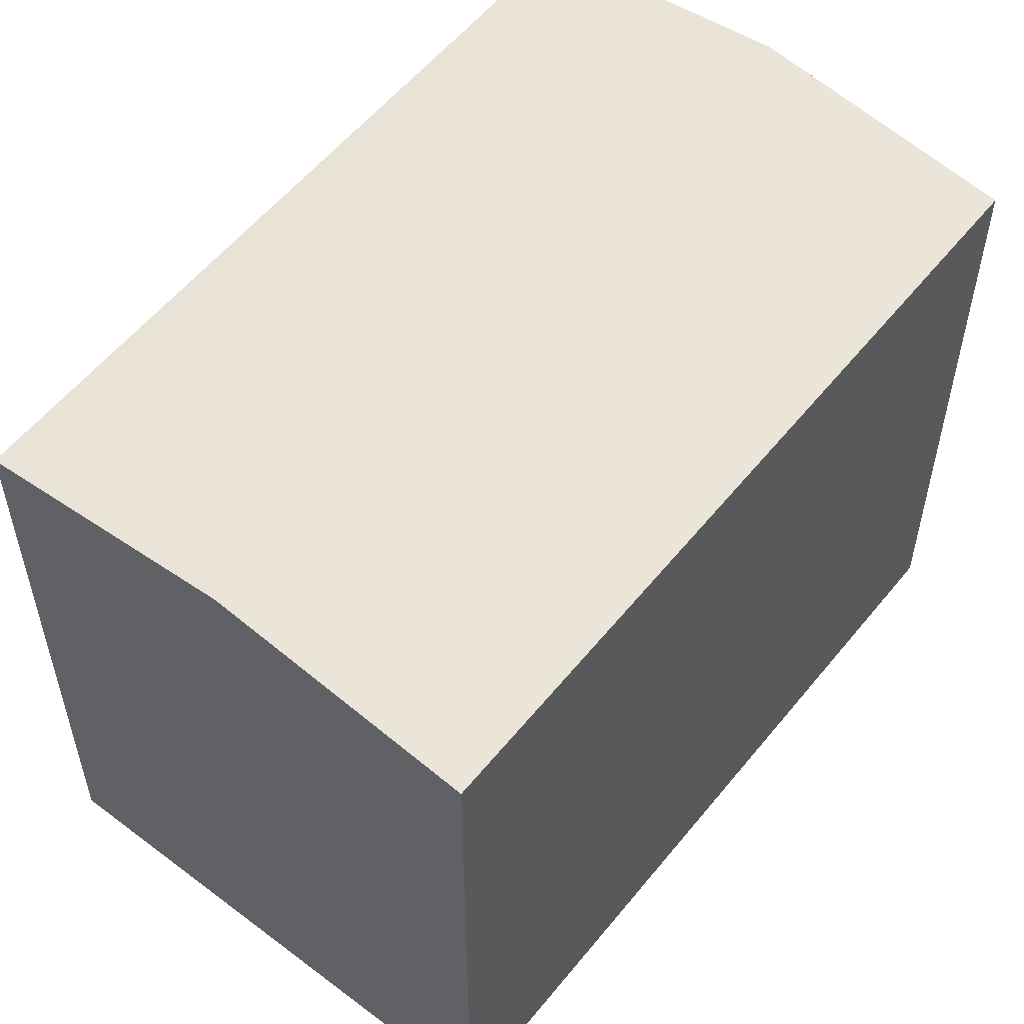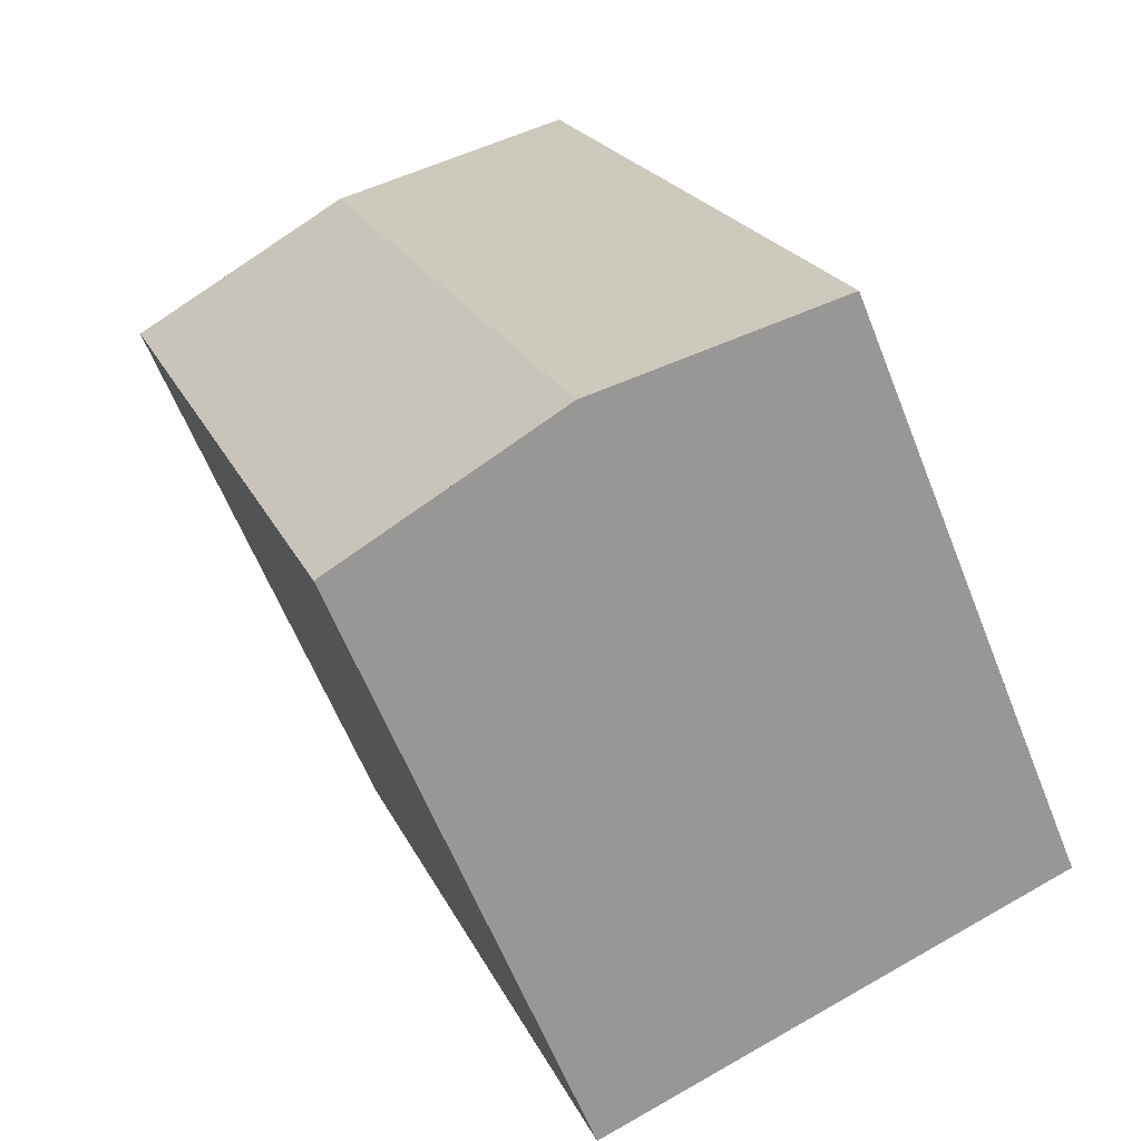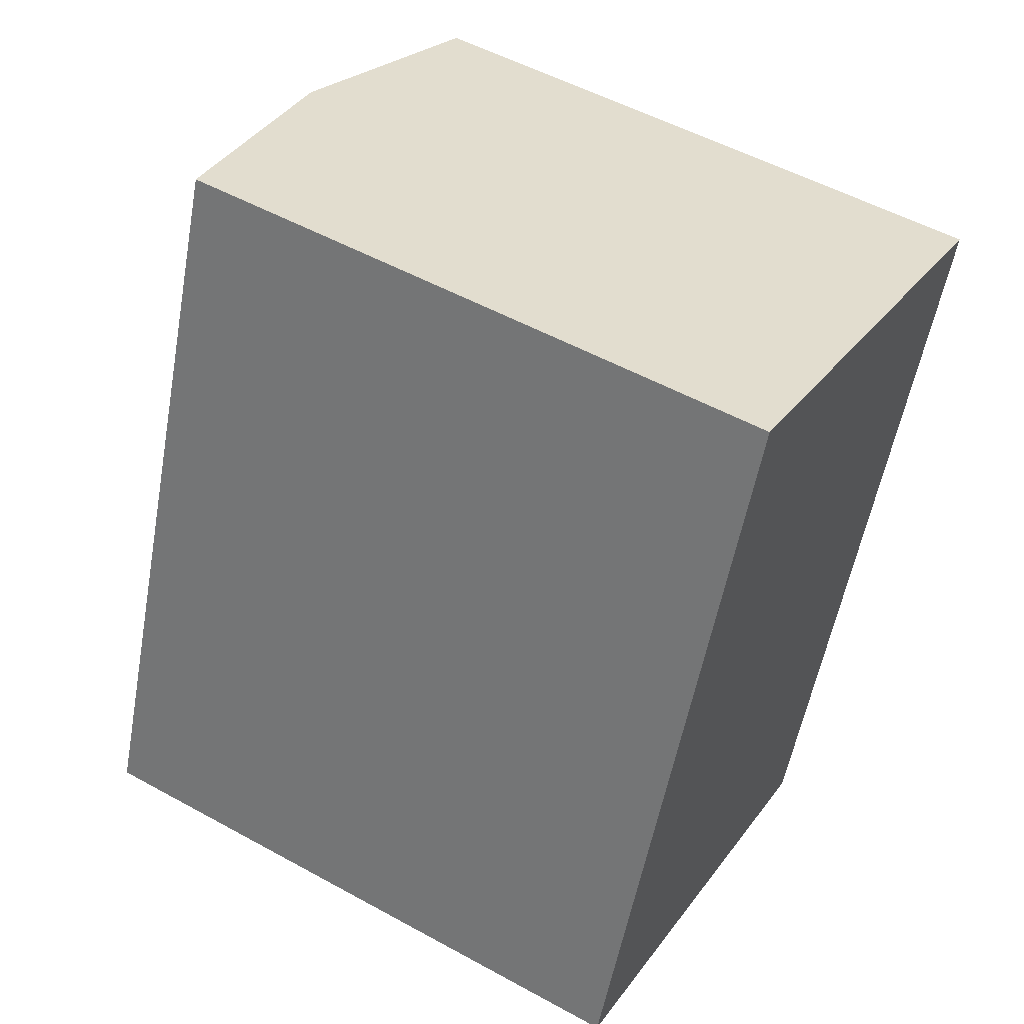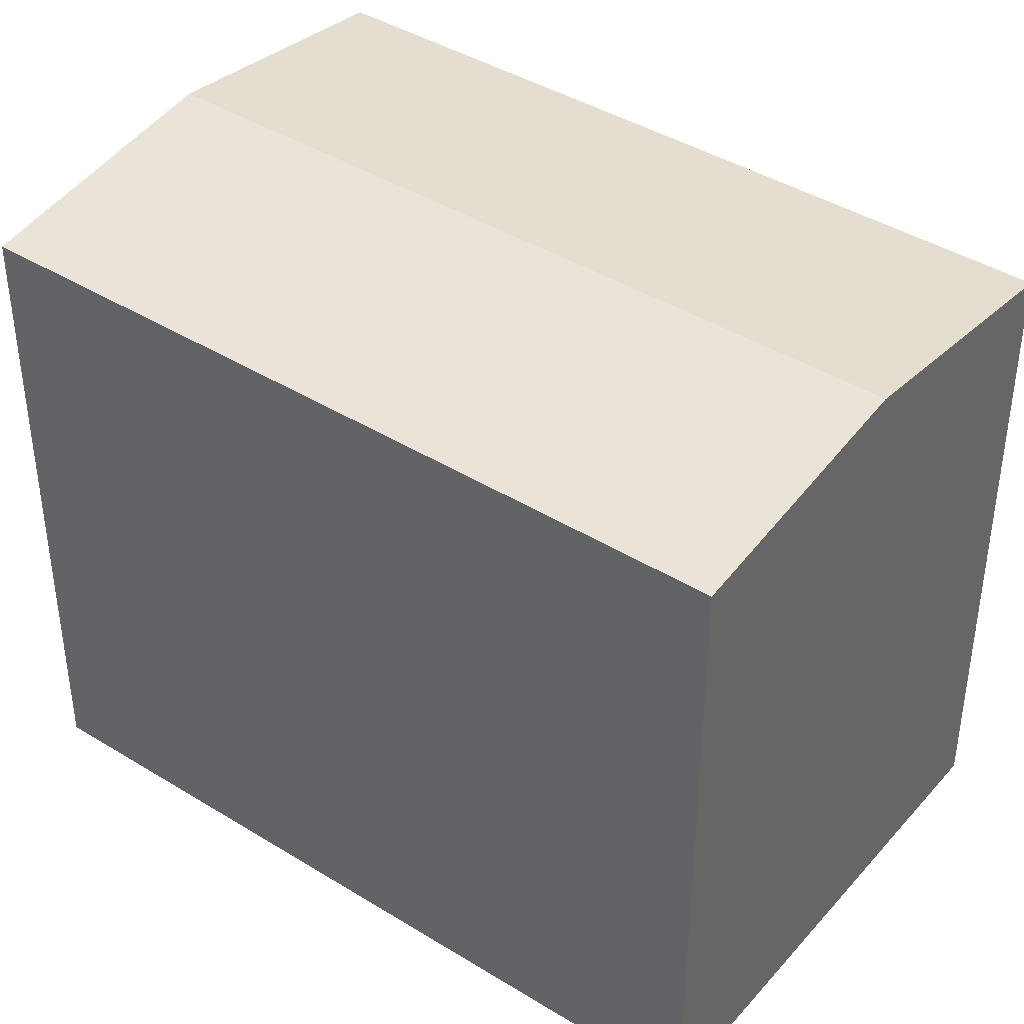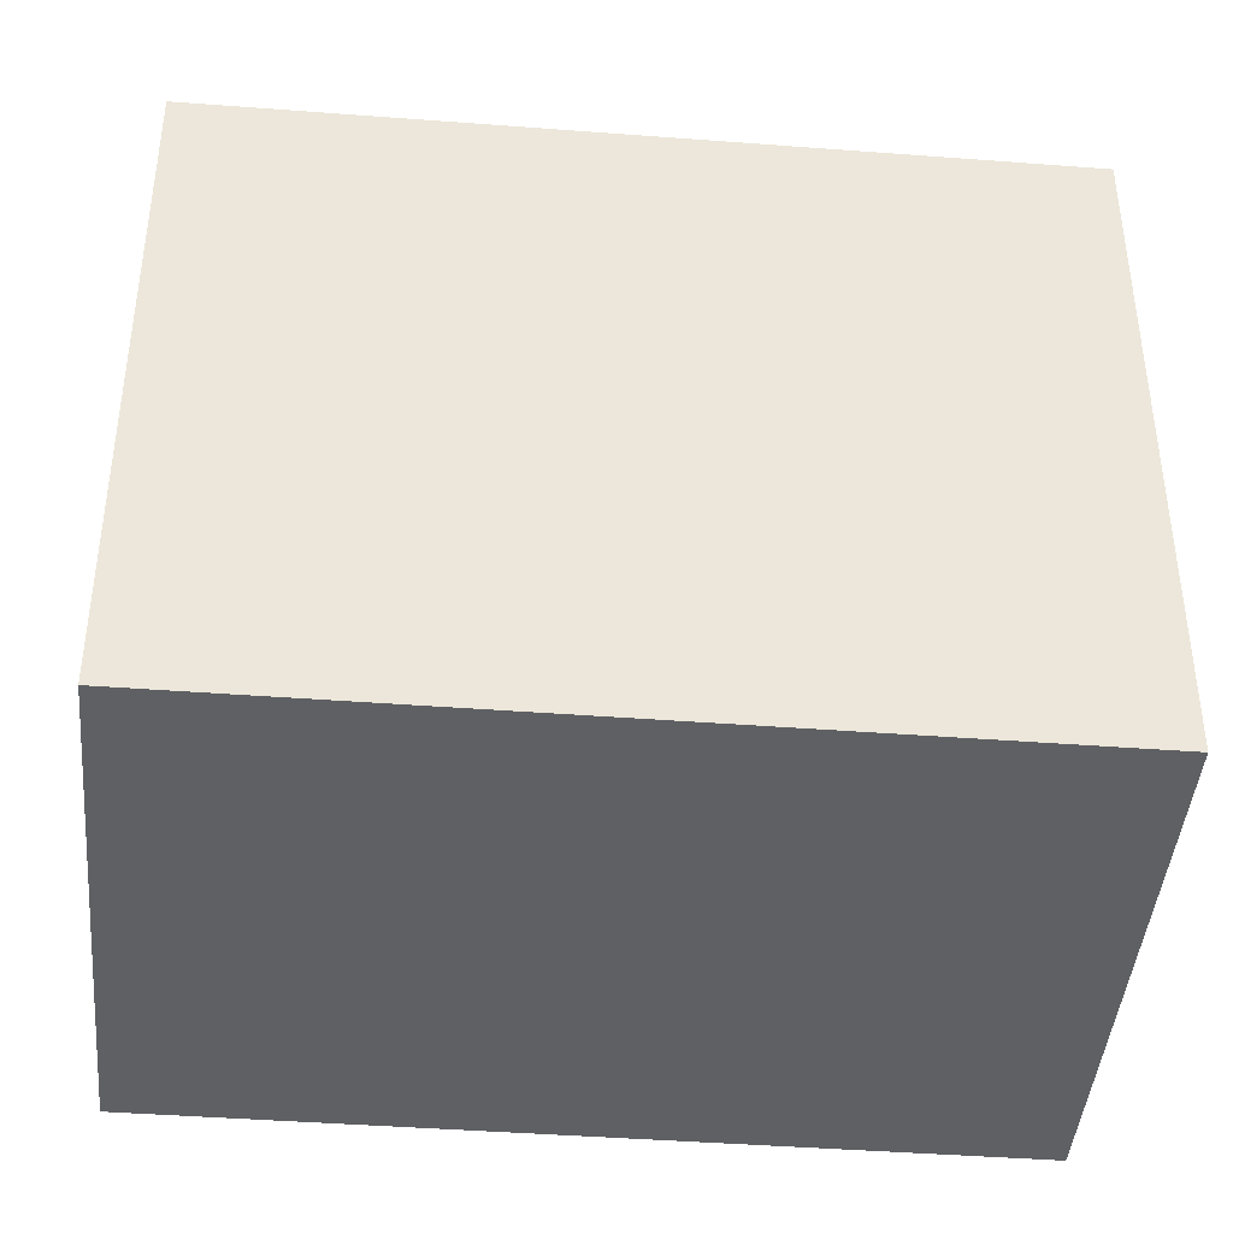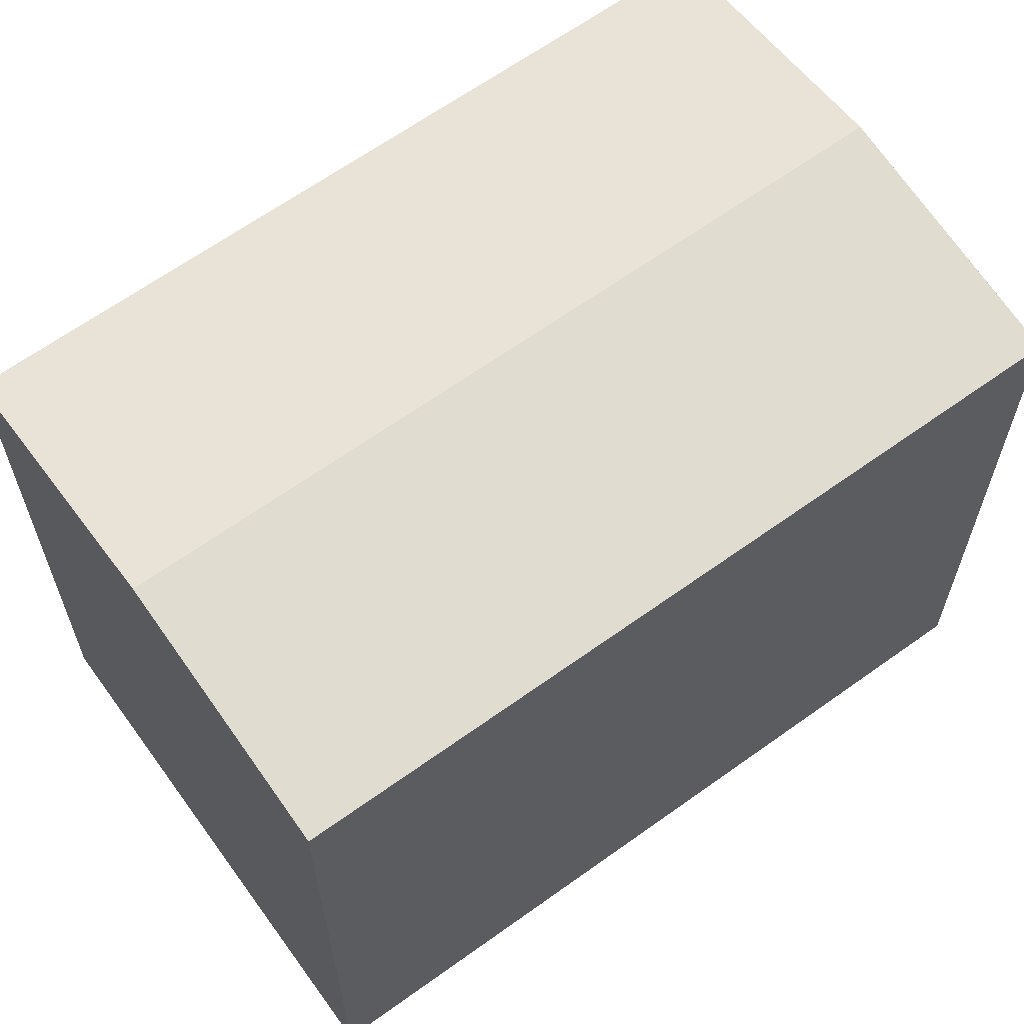
<metadata>
{"format":"obj","ext":"obj","renderer":"f3d","projection":"perspective","resolution":1024,"background":"white","views":[{"elev":56.5,"azim":-121.1,"up":"+Y"},{"elev":-61.3,"azim":-158.4,"up":"+Z"},{"elev":52.4,"azim":-59.3,"up":"+Z"},{"elev":41.4,"azim":147.4,"up":"+Y"},{"elev":-42.6,"azim":105.3,"up":"+Y"},{"elev":64.6,"azim":74.6,"up":"+Y"}]}
</metadata>
<code>
v  5.192 14.26 -1.933
v  6.331 13.62 15.52
v  11.06 14.26 13.76
v  5.869 13.56 15.69
v  0 13.56 8.304e-16
v  0.477 13.63 -0.178
v  10.38 13.56 -3.865
v  15.71 13.64 12.03
v  16.25 13.56 11.82
v  9.869 13.63 -3.674
v  10.38 2.367e-16 -3.865
v  0 0 0
v  9.869 2.25e-16 -3.674
v  5.192 1.184e-16 -1.933
v  0.477 1.09e-17 -0.178
v  5.869 -9.607e-16 15.69
v  16.25 -7.24e-16 11.82
v  6.331 -9.501e-16 15.52
v  11.06 -8.423e-16 13.76
v  15.71 -7.363e-16 12.03
g defaultobject
f 1 2 3
f 2 1 4
f 4 1 5
f 5 1 6
f 7 8 9
f 8 7 3
f 3 7 1
f 1 7 10
f 11 10 7
f 10 11 1
f 1 11 6
f 6 11 5
f 5 11 12
f 12 11 13
f 12 13 14
f 12 14 15
f 12 4 5
f 4 12 16
f 16 2 4
f 2 16 3
f 3 16 8
f 8 16 9
f 9 16 17
f 17 16 18
f 17 18 19
f 17 19 20
f 17 7 9
f 7 17 11
f 20 11 17
f 11 20 13
f 13 20 14
f 14 20 19
f 14 19 18
f 14 18 15
f 15 18 16
f 15 16 12

</code>
